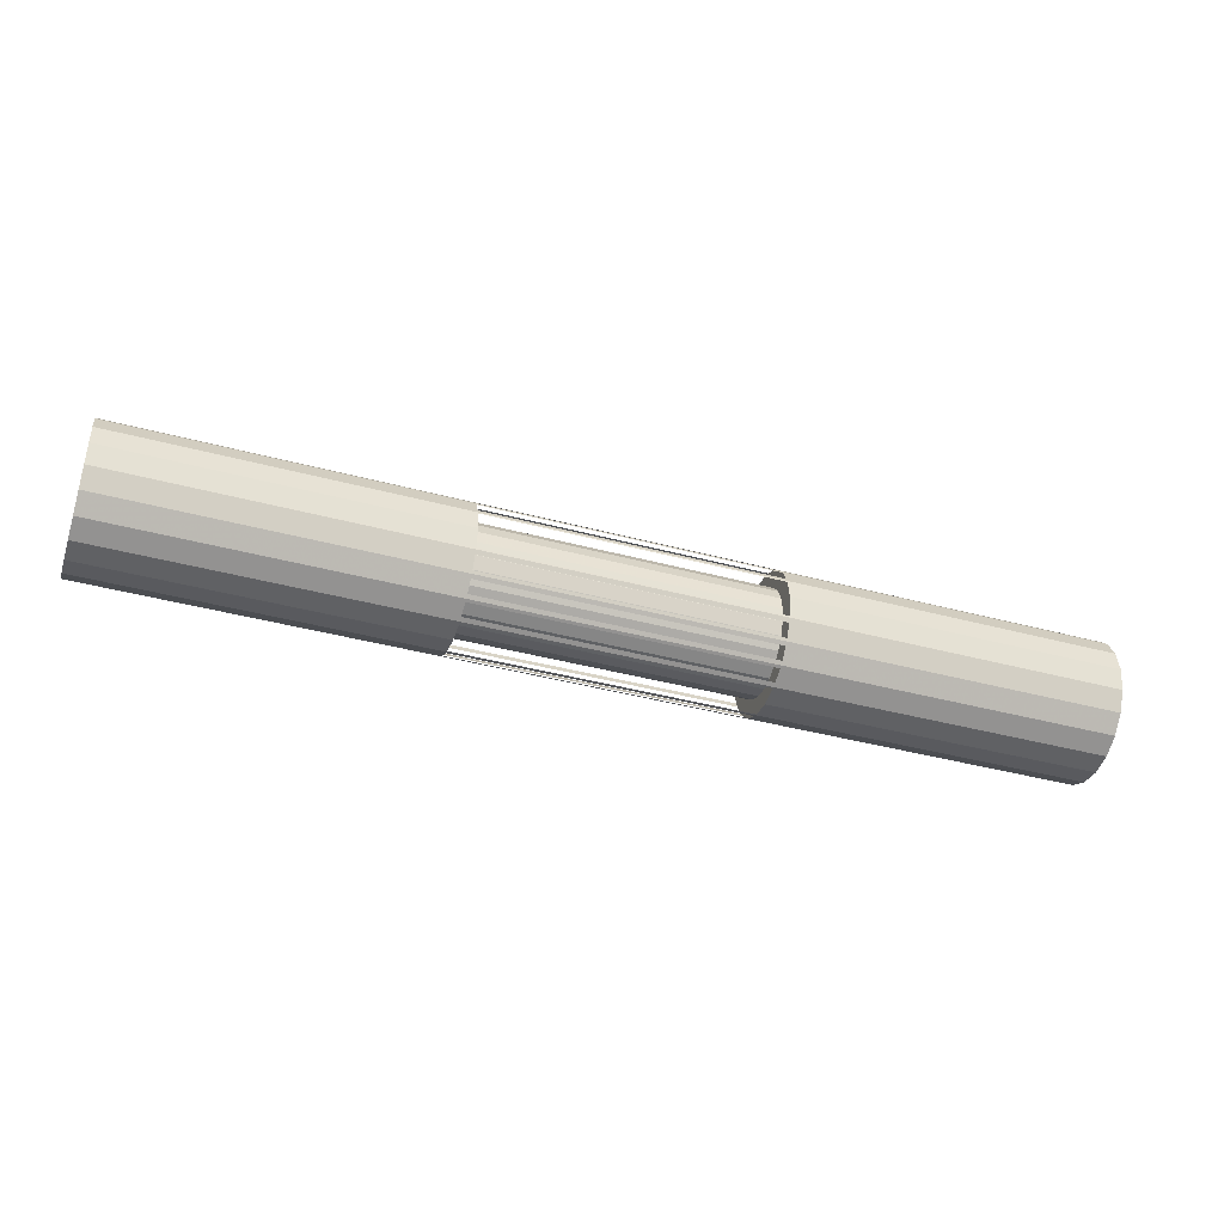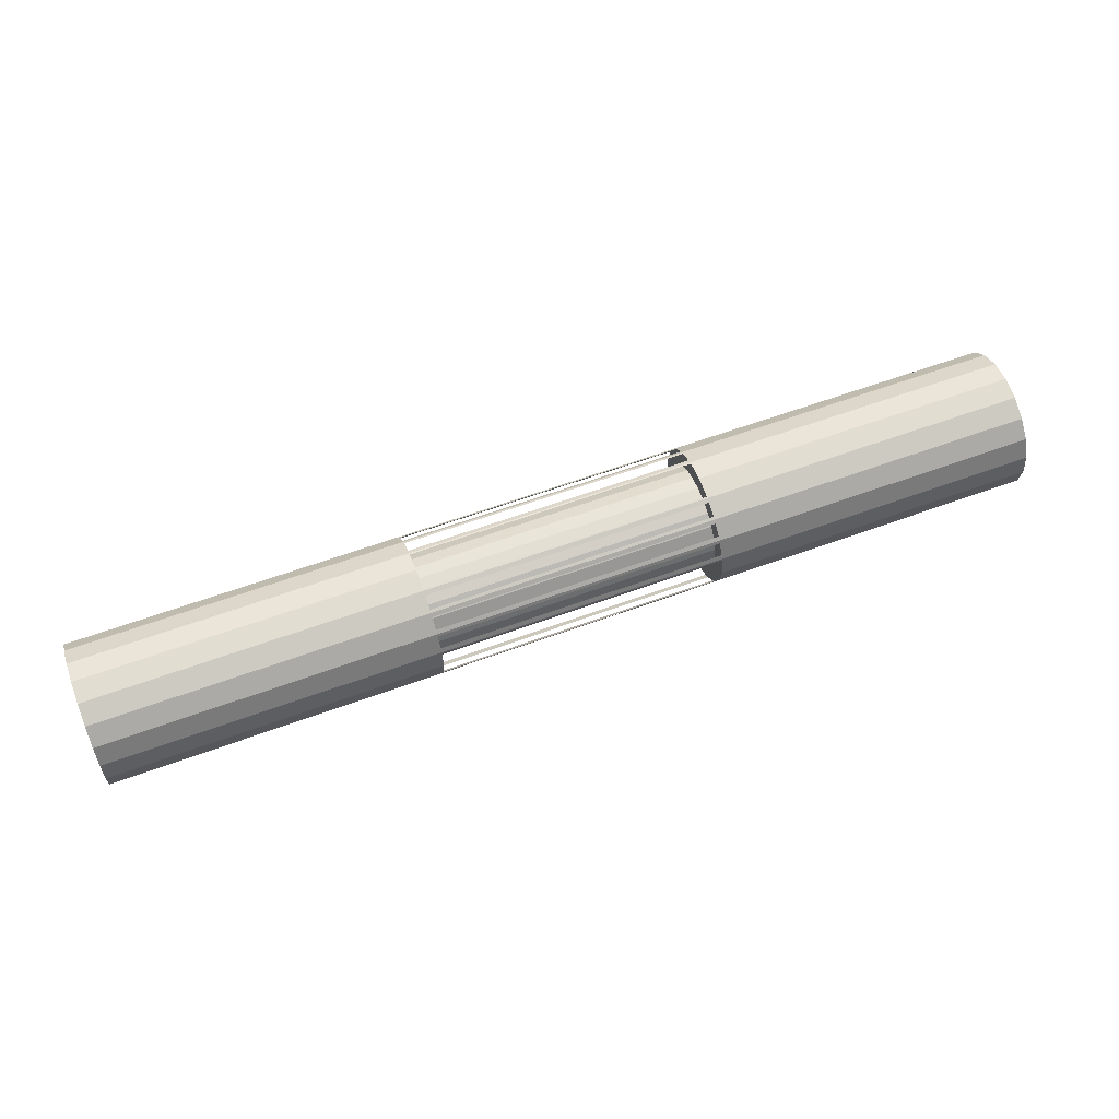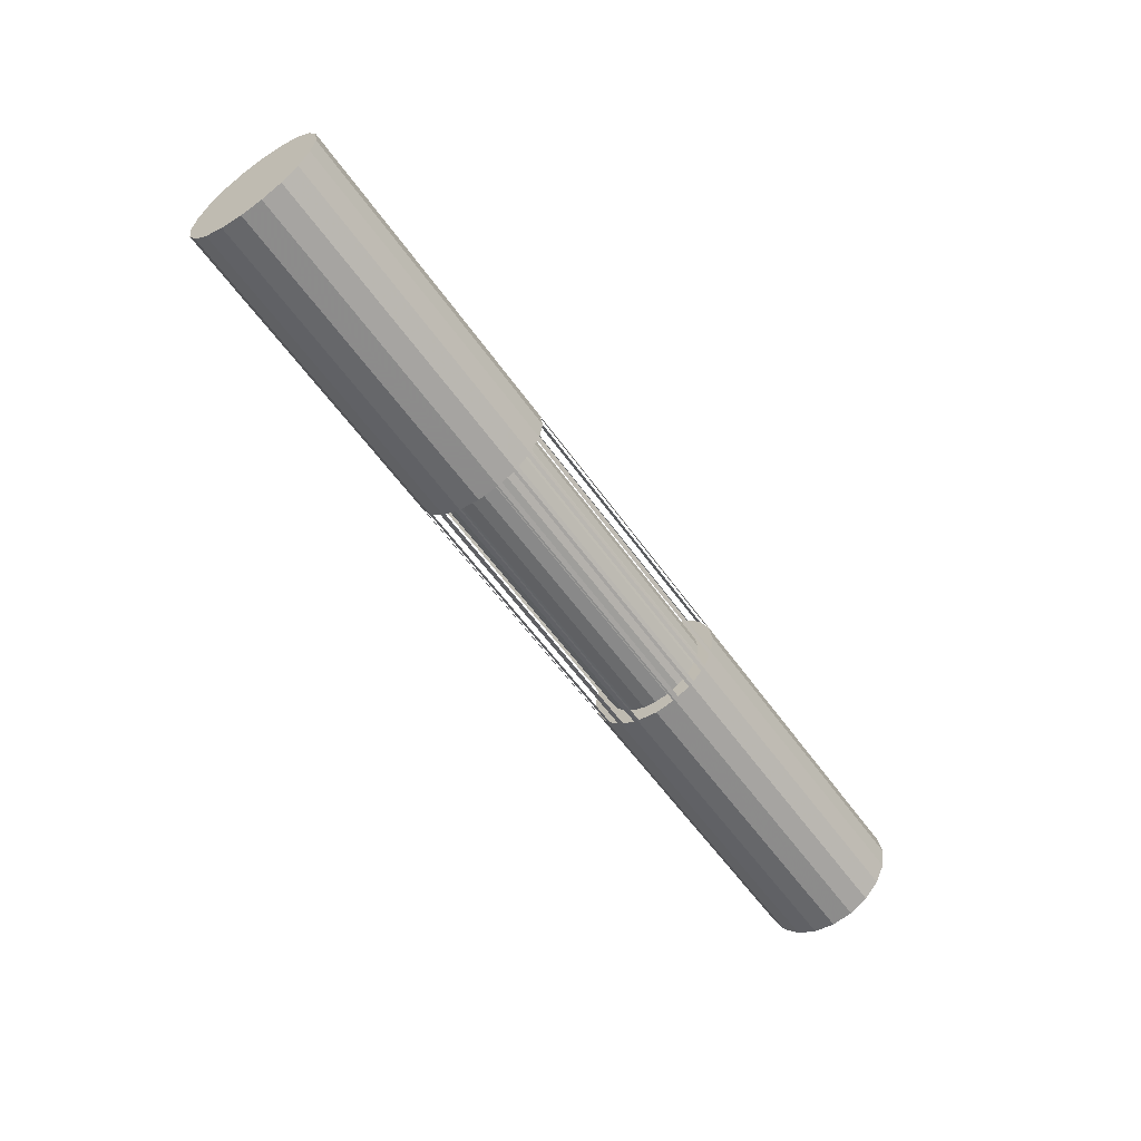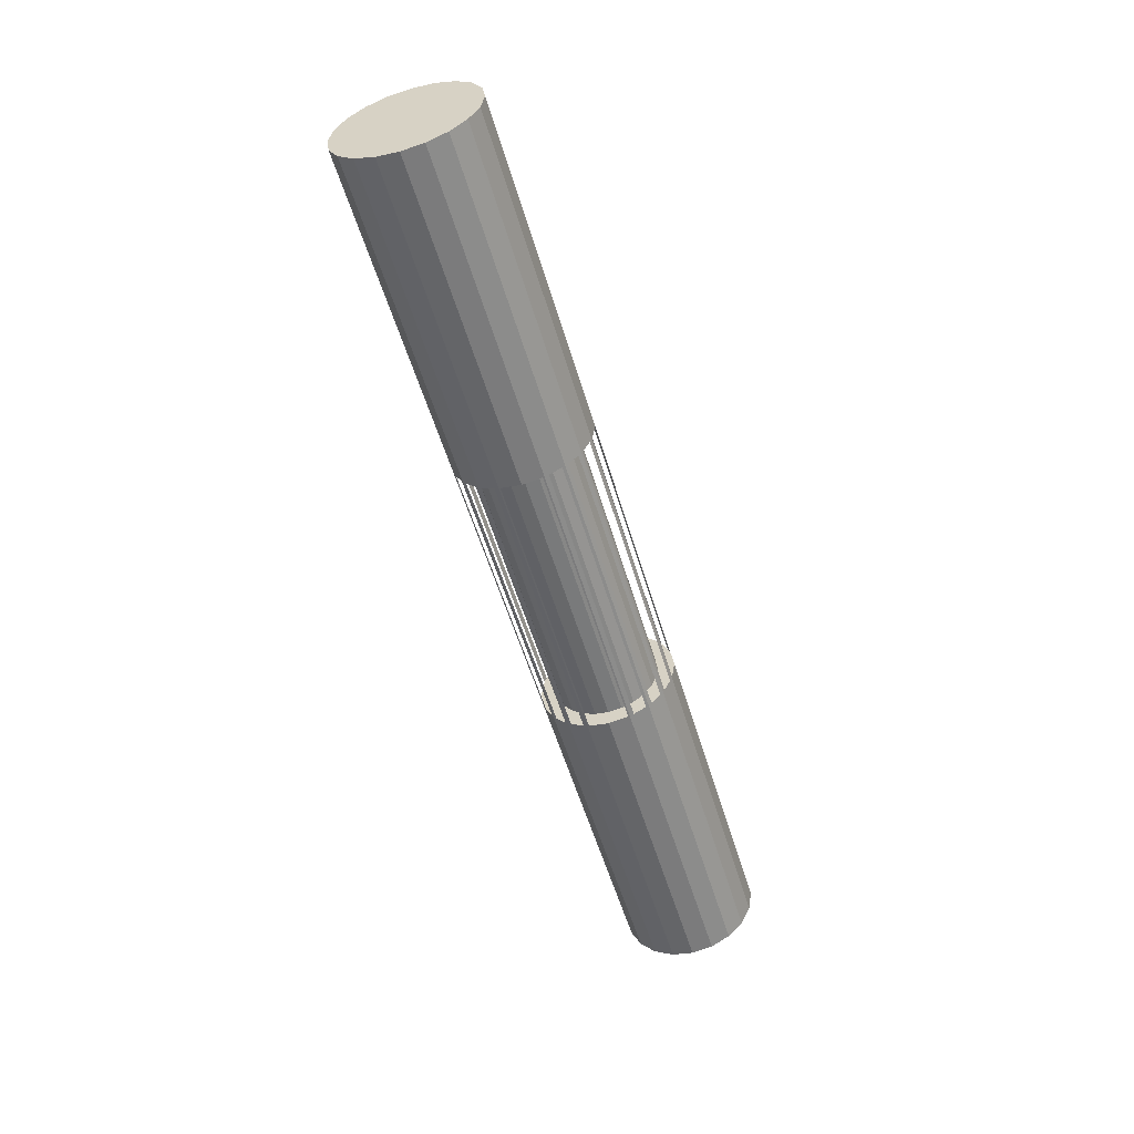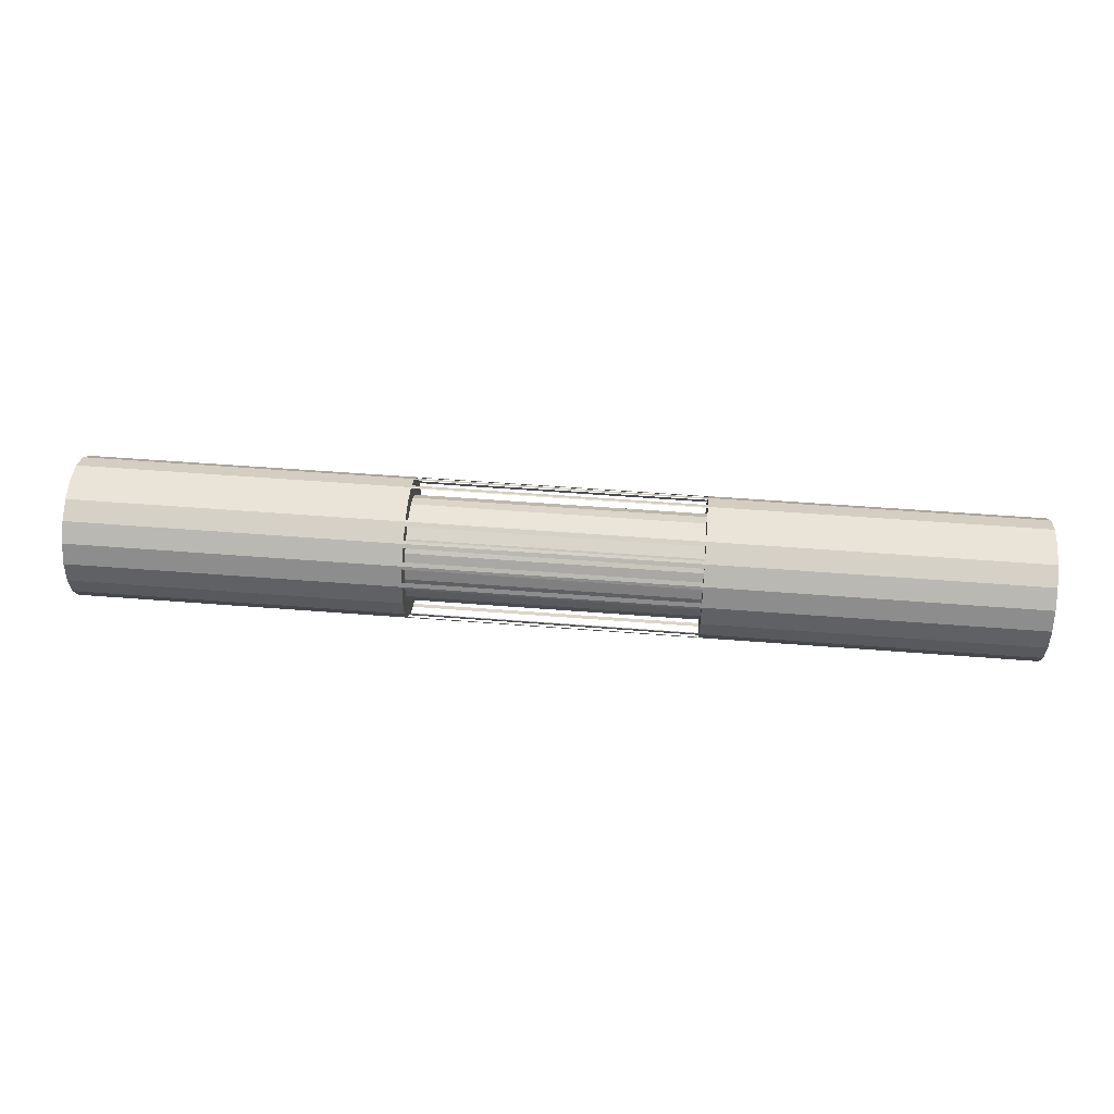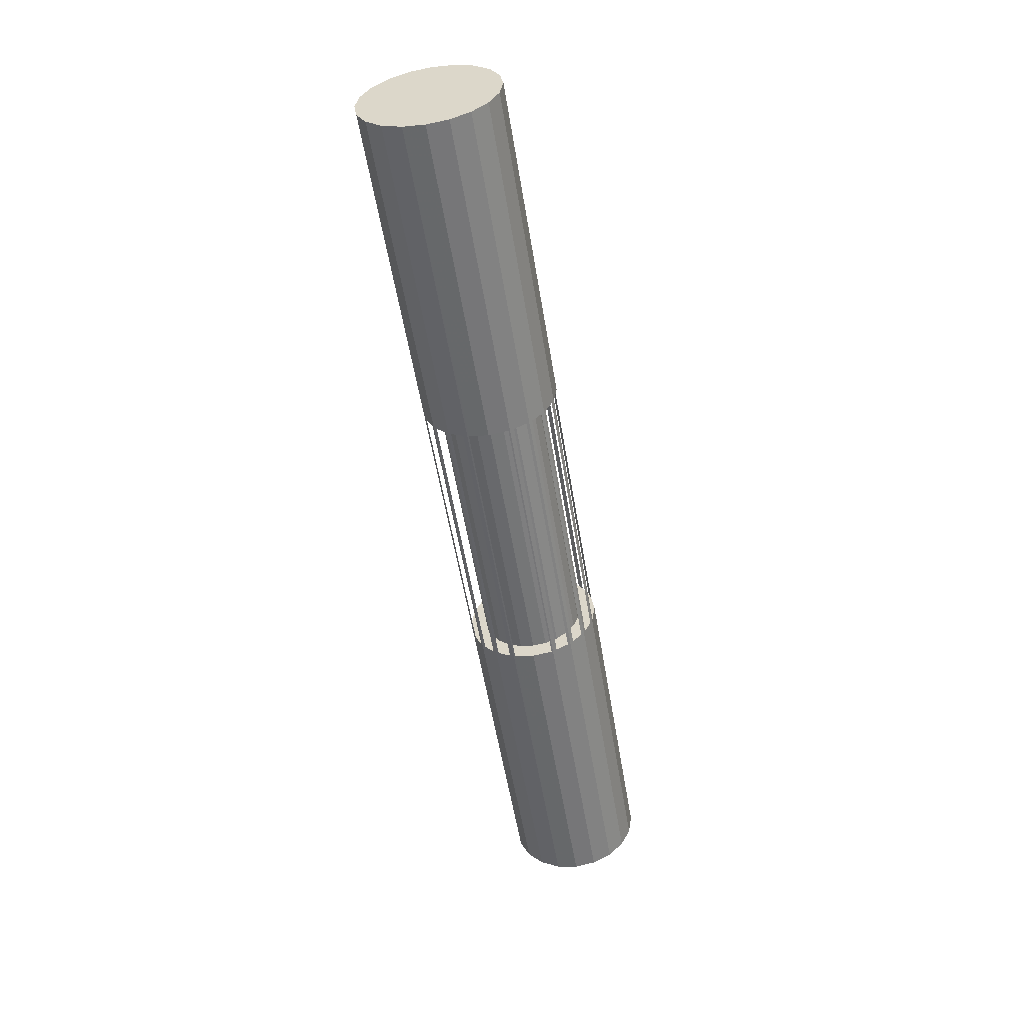
<metadata>
{"format":"obj","ext":"obj","renderer":"f3d","projection":"perspective","resolution":1024,"background":"white","views":[{"elev":-40.2,"azim":-18.3,"up":"+Z"},{"elev":60.7,"azim":159.4,"up":"+Y"},{"elev":-58.4,"azim":125.1,"up":"+Z"},{"elev":-55.4,"azim":106.5,"up":"+Z"},{"elev":51.8,"azim":-175.1,"up":"+Z"},{"elev":-55.0,"azim":-80.7,"up":"+Z"}]}
</metadata>
<code>
o obj_0
v -21.15 		-128.6 		34.2
v -21.15 		-128.1 		34.43
v -21.15 		-127.9 		34.59
v -21.15 		-128.8 		34.11
v -21.15 		-130.2 		34.11
v -21.15 		-130.4 		34.2
v -21.15 		-130.9 		34.43
v -21.15 		-131.1 		34.59
v -21.15 		-129.5 		34.62
v -21.15 		-129.5 		34
v -33 		-127.5 		35.03
v -33 		-127.1 		35.73
v -33 		-127 		36.5
v -33 		-127.1 		37.27
v -33 		-127.5 		37.97
v -33 		-128 		38.52
v -33 		-128.7 		38.88
v -33 		-129.5 		39
v -33 		-130.3 		38.88
v -33 		-132 		36.5
v -33 		-131.9 		35.73
v -33 		-131.5 		35.03
v -33 		-131 		38.52
v -33 		-131.5 		37.97
v -33 		-131.9 		37.27
v -33 		-131 		34.48
v -33 		-130.3 		34.12
v -33 		-129.5 		34
v -33 		-128.7 		34.12
v -33 		-128 		34.48
v -21.15 		-127.4 		37.87
v -21.15 		-127.2 		37.42
v -21.15 		-127.6 		38.08
v -21.15 		-127.9 		38.41
v -21.15 		-128.1 		38.57
v -21.15 		-128.6 		38.8
v -21.15 		-128.8 		38.89
v -21.15 		-129.5 		39
v -21.15 		-130.2 		38.89
v -21.15 		-130.9 		38.57
v -21.15 		-130.4 		38.8
v -21.15 		-130.8 		35.17
v -21.15 		-130.4 		34.88
v -21.15 		-130 		34.69
v -21.15 		-129 		34.69
v -21.15 		-127.4 		35.13
v -21.15 		-127.6 		34.92
v -21.15 		-128.6 		34.88
v -21.15 		-127.1 		35.78
v -21.15 		-127.2 		35.58
v -21.15 		-128.2 		35.17
v -21.15 		-127.9 		35.56
v -21.15 		-127.7 		36.01
v -21.15 		-127.6 		36.5
v -21.15 		-129 		38.31
v -21.15 		-129.5 		38.38
v -21.15 		-130 		38.31
v -21.15 		-130.4 		38.12
v -21.15 		-130.8 		37.83
v -10.85 		-131.6 		37.87
v -10.85 		-131.4 		36.5
v -10.85 		-131.3 		36.01
v -10.85 		-131.4 		34.92
v -10.85 		-131.6 		35.13
v -10.85 		-131.8 		35.58
v -10.85 		-131.9 		35.78
v -10.85 		-132 		36.5
v -10.85 		-131.9 		37.22
v -10.85 		-131.8 		37.42
v -10.85 		-131.1 		35.56
v -10.85 		-131.1 		37.44
v -10.85 		-131.4 		38.08
v -10.85 		-131.1 		38.41
v -10.85 		-131.3 		36.99
v -10.85 		-131.1 		34.59
v 1 		-131 		34.48
v -10.85 		-130.4 		34.2
v -10.85 		-130.9 		34.43
v 1 		-130.3 		34.12
v -10.85 		-130.2 		34.11
v -10.85 		-129.5 		34
v 1 		-129.5 		34
v -10.85 		-128.8 		34.11
v 1 		-128.7 		34.12
v -10.85 		-128.1 		34.43
v -10.85 		-128.6 		34.2
v 1 		-128 		34.48
v -10.85 		-127.9 		34.59
v -10.85 		-129.5 		34.62
v -21.15 		-127 		36.5
v -21.15 		-127.1 		37.22
v 1 		-127 		36.5
v 1 		-127.1 		37.27
v 1 		-127.5 		37.97
v 1 		-128 		38.52
v 1 		-128.7 		38.88
v 1 		-129.5 		39
v 1 		-130.3 		38.88
v 1 		-127.5 		35.03
v 1 		-127.1 		35.73
v 1 		-131 		38.52
v 1 		-131.5 		37.97
v 1 		-131.9 		37.27
v 1 		-132 		36.5
v 1 		-131.9 		35.73
v 1 		-131.5 		35.03
v -10.85 		-127.6 		34.92
v -10.85 		-127.4 		35.13
v -10.85 		-127.2 		35.58
v -10.85 		-127.1 		35.78
v -10.85 		-127 		36.5
v -10.85 		-127.1 		37.22
v -10.85 		-127.4 		37.87
v -10.85 		-127.2 		37.42
v -10.85 		-127.6 		38.08
v -10.85 		-127.9 		38.41
v -10.85 		-128.1 		38.57
v -10.85 		-128.6 		38.8
v -10.85 		-128.8 		38.89
v -10.85 		-129.5 		39
v -10.85 		-130.2 		38.89
v -10.85 		-130.9 		38.57
v -10.85 		-130.4 		38.8
v -10.85 		-130.8 		35.17
v -10.85 		-130.4 		34.88
v -10.85 		-130 		34.69
v -10.85 		-129 		34.69
v -21.15 		-127.7 		36.99
v -21.15 		-127.9 		37.44
v -21.15 		-128.2 		37.83
v -21.15 		-128.6 		38.12
v -21.15 		-131.9 		35.78
v -21.15 		-132 		36.5
v -21.15 		-131.6 		35.13
v -21.15 		-131.8 		35.58
v -21.15 		-131.4 		34.92
v -21.15 		-131.4 		38.08
v -21.15 		-131.1 		38.41
v -21.15 		-131.8 		37.42
v -21.15 		-131.6 		37.87
v -21.15 		-131.9 		37.22
v -21.15 		-131.4 		36.5
v -21.15 		-131.3 		36.01
v -21.15 		-131.1 		35.56
v -21.15 		-131.1 		37.44
v -21.15 		-131.3 		36.99
v -10.85 		-128.6 		34.88
v -10.85 		-128.2 		35.17
v -10.85 		-127.9 		35.56
v -10.85 		-127.7 		36.01
v -10.85 		-127.6 		36.5
v -10.85 		-129 		38.31
v -10.85 		-129.5 		38.38
v -10.85 		-130 		38.31
v -10.85 		-130.4 		38.12
v -10.85 		-130.8 		37.83
v -10.85 		-127.7 		36.99
v -10.85 		-127.9 		37.44
v -10.85 		-128.2 		37.83
v -10.85 		-128.6 		38.12
g group_0_16089887
f 29 30 1
f 2 1 30
f 6 5 44
f 5 10 44
f 9 44 10
f 4 45 10
f 1 45 4
f 2 48 1
f 2 3 48
f 11 3 30
f 38 37 18
f 19 39 18
f 15 31 32
f 15 32 14
f 95 116 16
f 33 15 34
f 16 34 15
f 35 117 16
f 16 17 36
f 16 36 35
f 17 37 119
f 17 18 37
f 38 18 39
f 123 19 41
f 40 41 23
f 19 23 41
f 44 126 43
f 9 126 44
f 64 65 70
f 62 70 65
f 65 66 62
f 66 67 62
f 61 62 67
f 68 74 67
f 69 74 68
f 60 71 69
f 63 64 70
f 71 60 72
f 155 156 73
f 73 156 72
f 61 67 74
f 74 69 71
f 8 26 75
f 63 75 76
f 6 27 77
f 78 77 76
f 76 77 79
f 81 82 80
f 82 79 80
f 4 29 83
f 84 83 29
f 84 82 83
f 81 83 82
f 85 2 30
f 84 29 86
f 1 86 29
f 30 87 85
f 85 87 86
f 84 86 87
f 87 30 88
f 3 88 30
f 83 86 4
f 1 4 86
f 5 6 80
f 77 80 6
f 7 8 78
f 75 78 8
f 85 88 2
f 2 88 3
f 45 127 9
f 80 126 81
f 126 89 81
f 77 126 80
f 75 125 78
f 78 125 77
f 89 127 81
f 86 83 127
f 127 147 86
f 85 86 147
f 99 107 11
f 47 3 11
f 100 109 12
f 46 11 50
f 46 108 11
f 12 50 11
f 12 13 49
f 49 110 12
f 90 49 13
f 90 13 91
f 14 91 13
f 24 23 18
f 24 18 17
f 24 17 16
f 24 16 15
f 24 15 14
f 24 14 13
f 24 13 12
f 24 12 11
f 19 18 23
f 20 25 24
f 22 21 24
f 20 24 21
f 28 24 29
f 30 29 24
f 27 24 28
f 26 24 27
f 22 24 26
f 11 30 24
f 94 99 93
f 95 99 94
f 96 99 95
f 97 99 96
f 98 99 97
f 98 101 99
f 92 93 99
f 92 99 100
f 102 99 101
f 102 103 104
f 102 104 105
f 102 105 106
f 102 106 76
f 99 102 87
f 84 87 102
f 76 79 102
f 82 102 79
f 84 102 82
f 47 11 107
f 107 99 88
f 99 87 88
f 99 11 108
f 50 12 109
f 100 99 109
f 108 109 99
f 100 12 110
f 111 92 110
f 92 100 110
f 14 93 112
f 14 112 91
f 93 92 112
f 111 112 92
f 15 113 31
f 93 14 114
f 32 114 14
f 15 94 113
f 113 94 114
f 93 114 94
f 33 115 15
f 34 16 116
f 95 94 116
f 115 116 94
f 15 115 94
f 95 16 117
f 118 36 17
f 96 95 118
f 17 96 118
f 117 118 95
f 120 97 119
f 97 96 119
f 17 119 96
f 19 98 121
f 19 121 39
f 98 97 121
f 120 121 97
f 40 23 122
f 19 123 98
f 122 101 123
f 70 42 124
f 124 42 125
f 43 125 42
f 126 125 43
f 9 89 126
f 89 9 127
f 46 47 107
f 46 107 108
f 130 131 160
f 55 160 131
f 39 123 41
f 36 119 37
f 8 7 43
f 42 8 43
f 7 6 43
f 44 43 6
f 9 10 45
f 47 51 3
f 45 1 48
f 52 51 47
f 47 46 52
f 50 52 46
f 48 3 51
f 53 52 50
f 50 49 53
f 90 53 49
f 53 90 54
f 91 128 90
f 54 90 128
f 55 38 56
f 40 58 41
f 56 38 57
f 57 41 58
f 40 138 58
f 58 138 59
f 129 128 32
f 31 129 32
f 33 129 31
f 34 130 33
f 91 32 128
f 34 35 131
f 36 131 35
f 129 33 130
f 130 34 131
f 37 55 36
f 38 55 37
f 131 36 55
f 39 57 38
f 41 57 39
f 133 20 132
f 20 21 132
f 134 135 22
f 21 22 135
f 22 26 136
f 101 122 23
f 138 73 23
f 137 138 24
f 23 24 138
f 103 69 25
f 24 25 139
f 24 139 140
f 25 20 141
f 133 141 20
f 141 68 25
f 145 146 74
f 74 146 142
f 135 143 132
f 134 144 135
f 136 144 134
f 133 132 143
f 133 143 142
f 133 142 146
f 140 139 145
f 146 145 139
f 139 141 146
f 133 146 141
f 143 135 144
f 8 42 136
f 144 136 42
f 145 137 140
f 59 137 145
f 137 59 138
f 8 136 26
f 76 75 26
f 76 26 78
f 79 77 27
f 7 26 6
f 7 78 26
f 27 6 26
f 79 27 80
f 27 28 5
f 5 80 27
f 10 5 28
f 29 4 28
f 10 28 4
f 127 45 147
f 48 147 45
f 109 110 49
f 109 49 50
f 51 148 147
f 51 147 48
f 148 51 149
f 52 149 51
f 53 150 149
f 53 149 52
f 150 53 151
f 54 151 53
f 151 54 157
f 128 157 54
f 56 153 55
f 152 55 153
f 40 122 73
f 153 56 57
f 153 57 154
f 58 155 57
f 154 57 155
f 155 58 59
f 155 59 156
f 59 145 156
f 71 72 156
f 33 31 113
f 33 113 115
f 112 114 91
f 32 91 114
f 158 114 157
f 115 113 158
f 113 114 158
f 112 157 114
f 116 117 35
f 116 35 34
f 158 159 115
f 116 115 159
f 159 160 116
f 129 158 157
f 129 157 128
f 117 116 160
f 158 129 159
f 130 159 129
f 119 118 152
f 159 130 160
f 152 160 55
f 121 123 39
f 117 160 118
f 153 154 120
f 153 120 152
f 119 152 120
f 160 152 118
f 118 119 36
f 21 66 132
f 21 105 66
f 105 104 66
f 67 66 104
f 124 125 75
f 75 63 124
f 70 124 63
f 64 134 22
f 21 135 65
f 83 81 127
f 126 77 125
f 64 106 65
f 22 106 64
f 106 105 65
f 21 65 105
f 22 136 63
f 88 85 147
f 76 106 63
f 22 63 106
f 148 149 107
f 107 88 148
f 147 148 88
f 98 123 101
f 149 150 109
f 109 108 149
f 108 107 149
f 72 137 24
f 110 109 150
f 151 111 150
f 101 23 73
f 110 150 111
f 72 102 73
f 24 102 72
f 102 101 73
f 151 157 111
f 112 111 157
f 139 25 69
f 102 24 60
f 121 120 154
f 154 155 123
f 123 121 154
f 60 69 102
f 103 102 69
f 140 60 24
f 122 123 155
f 73 122 155
f 103 25 68
f 67 104 68
f 104 103 68
f 69 68 141
f 69 141 139
f 137 60 140
f 64 63 136
f 64 136 134
f 66 65 135
f 66 135 132
f 143 62 61
f 143 61 142
f 62 143 144
f 62 144 70
f 70 144 42
f 72 60 137
f 40 73 138
f 156 145 71
f 71 145 74
f 142 61 74

</code>
